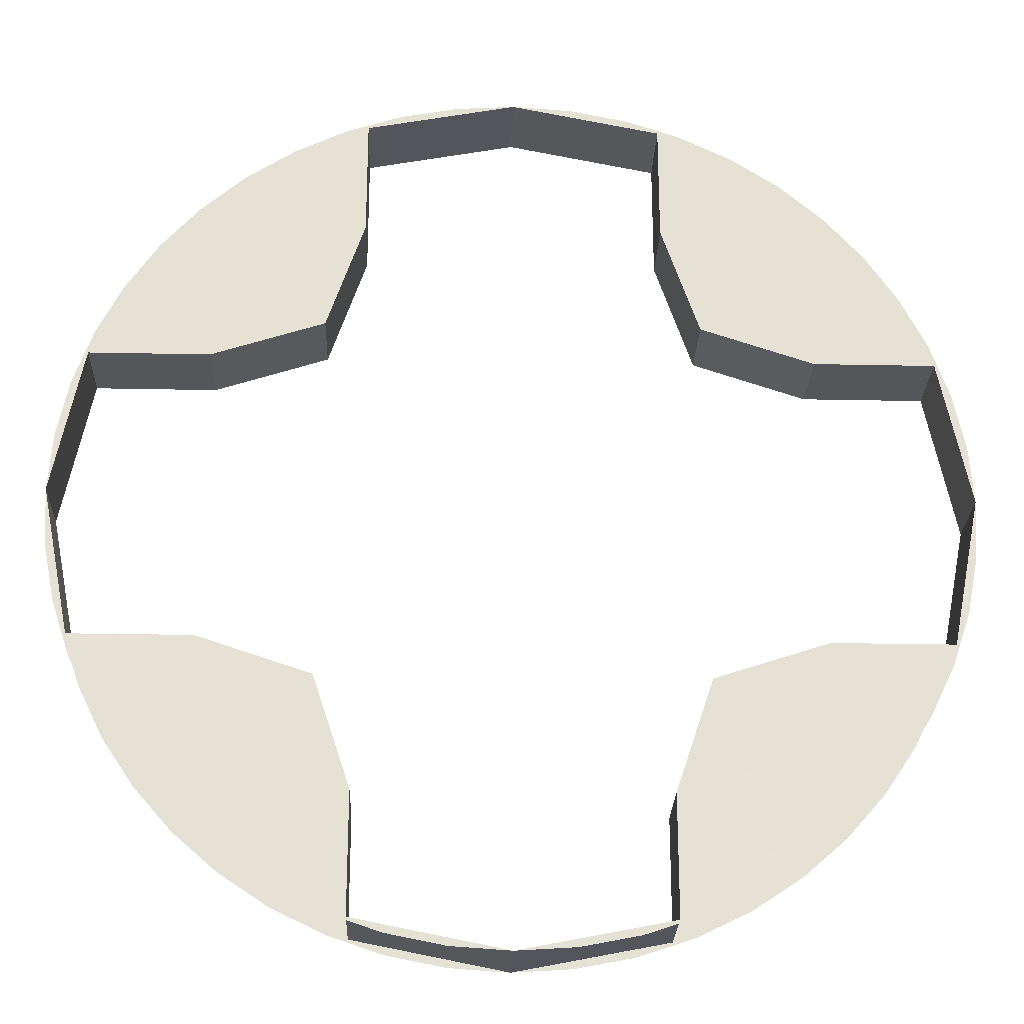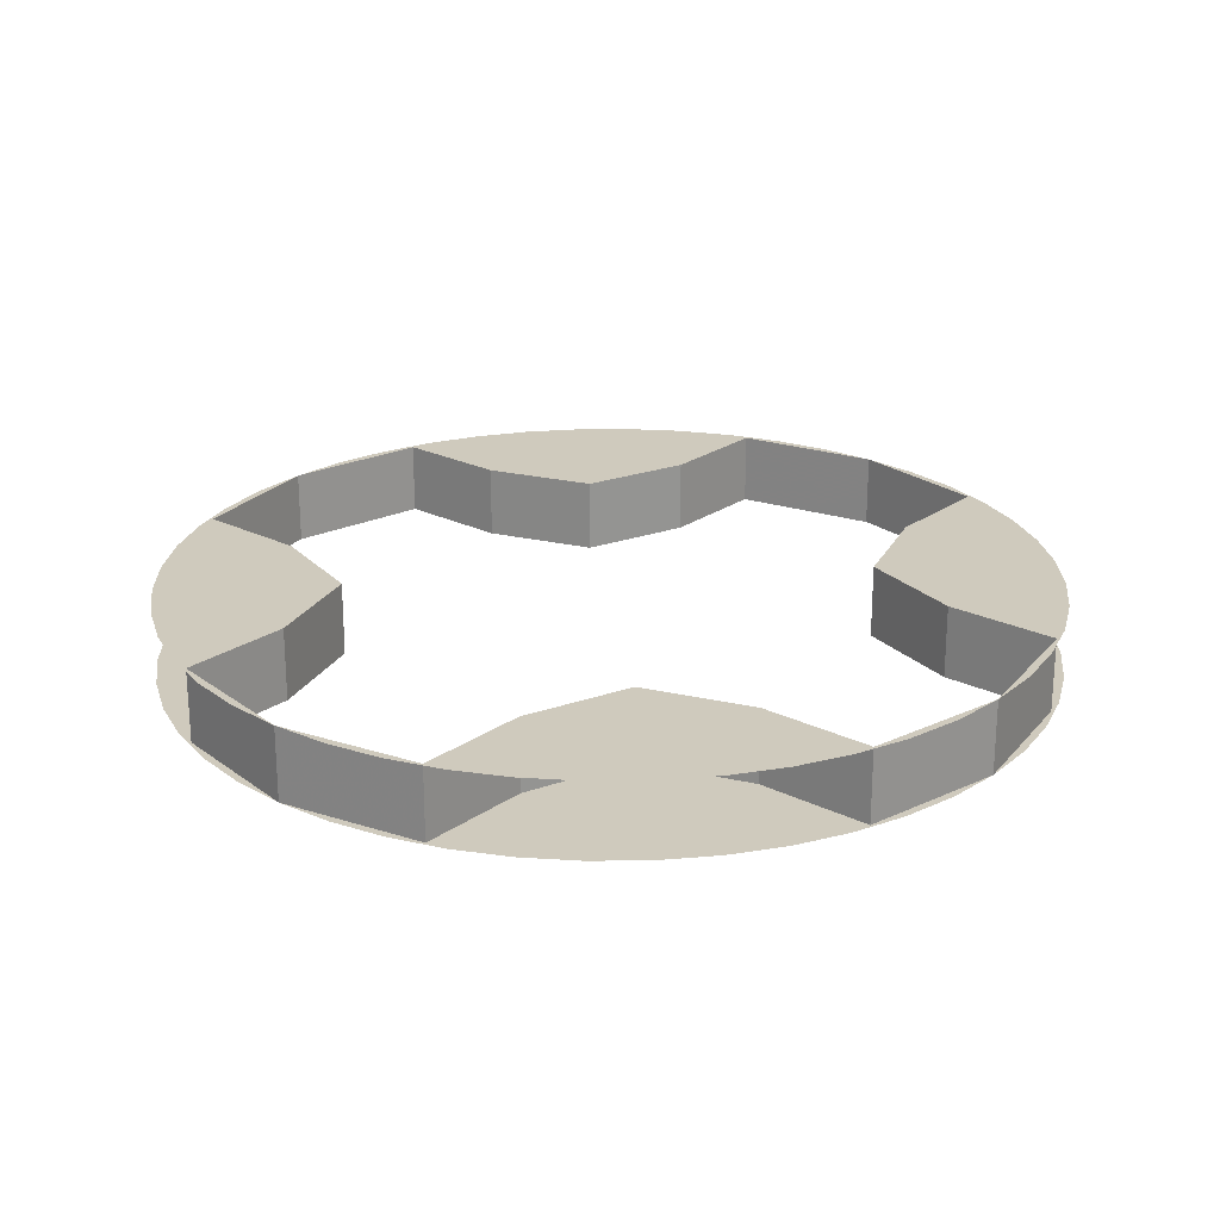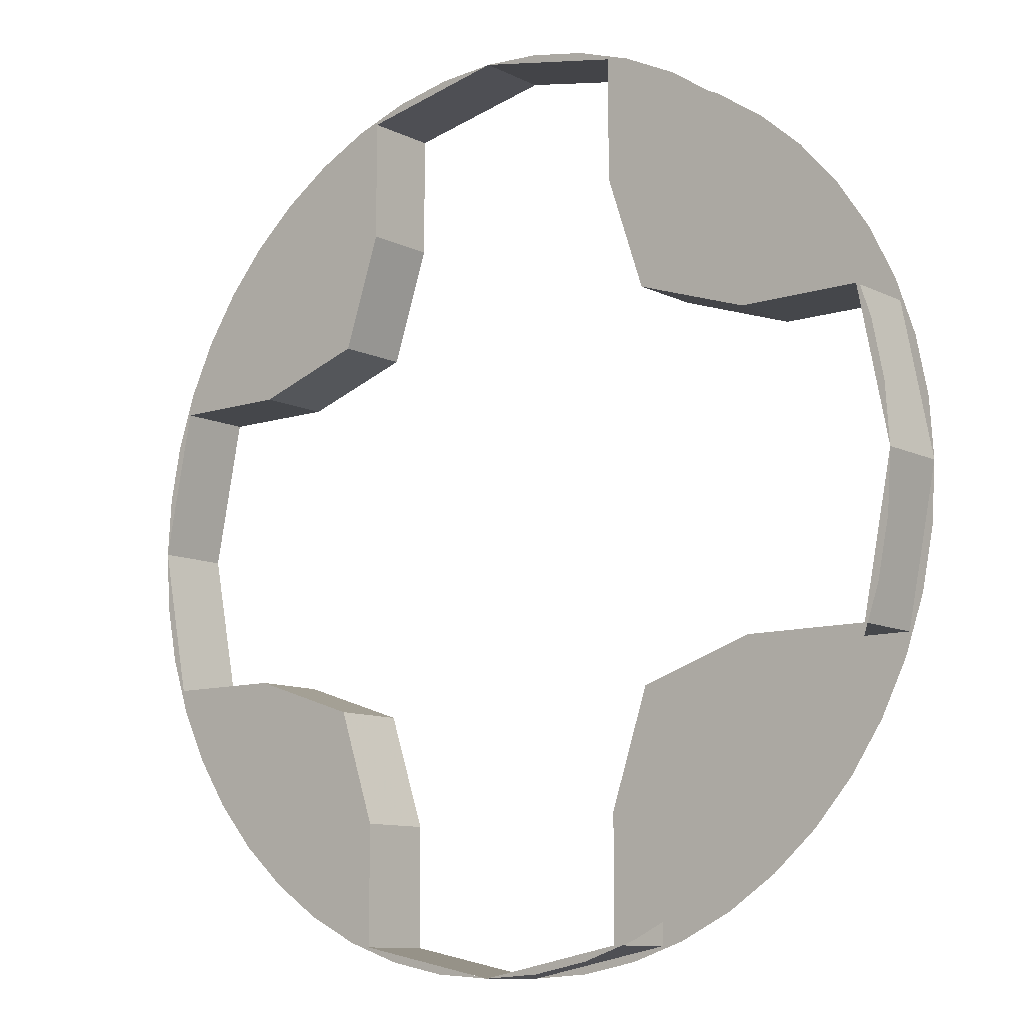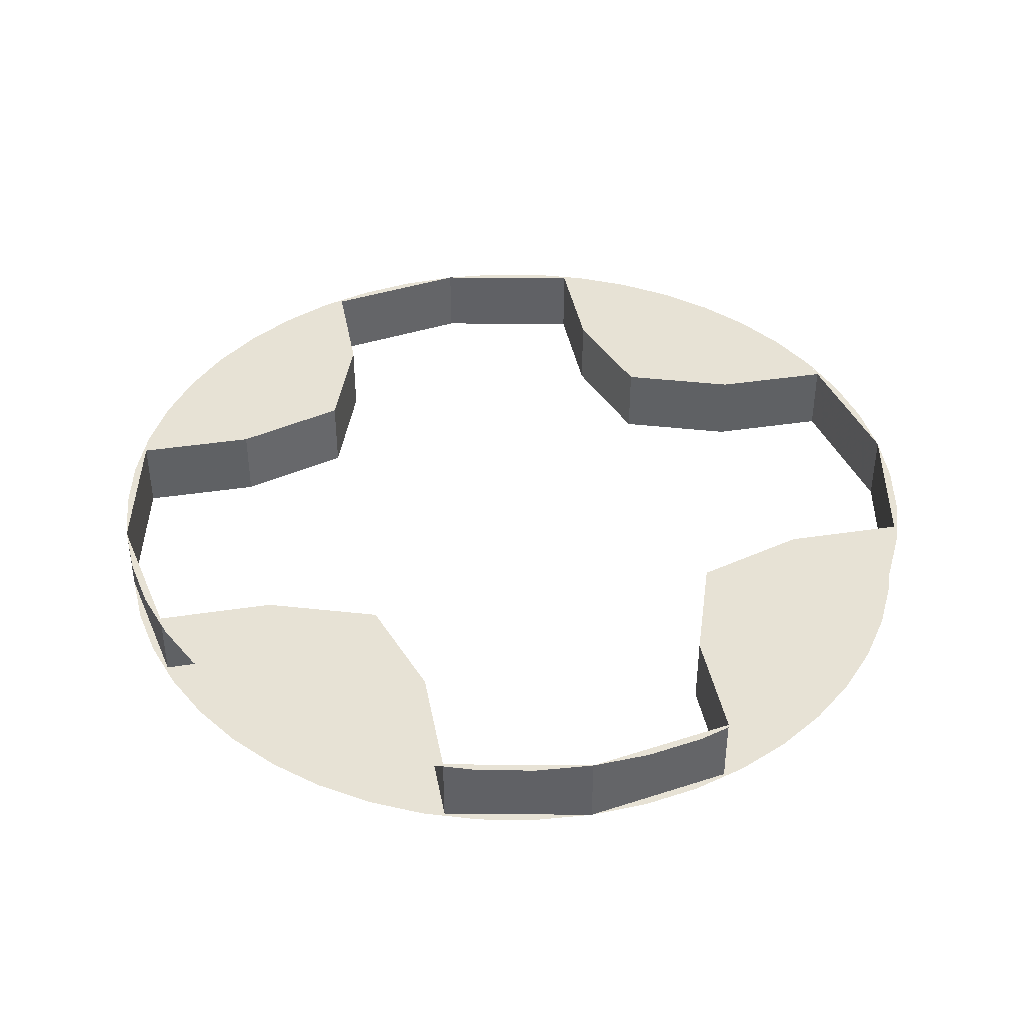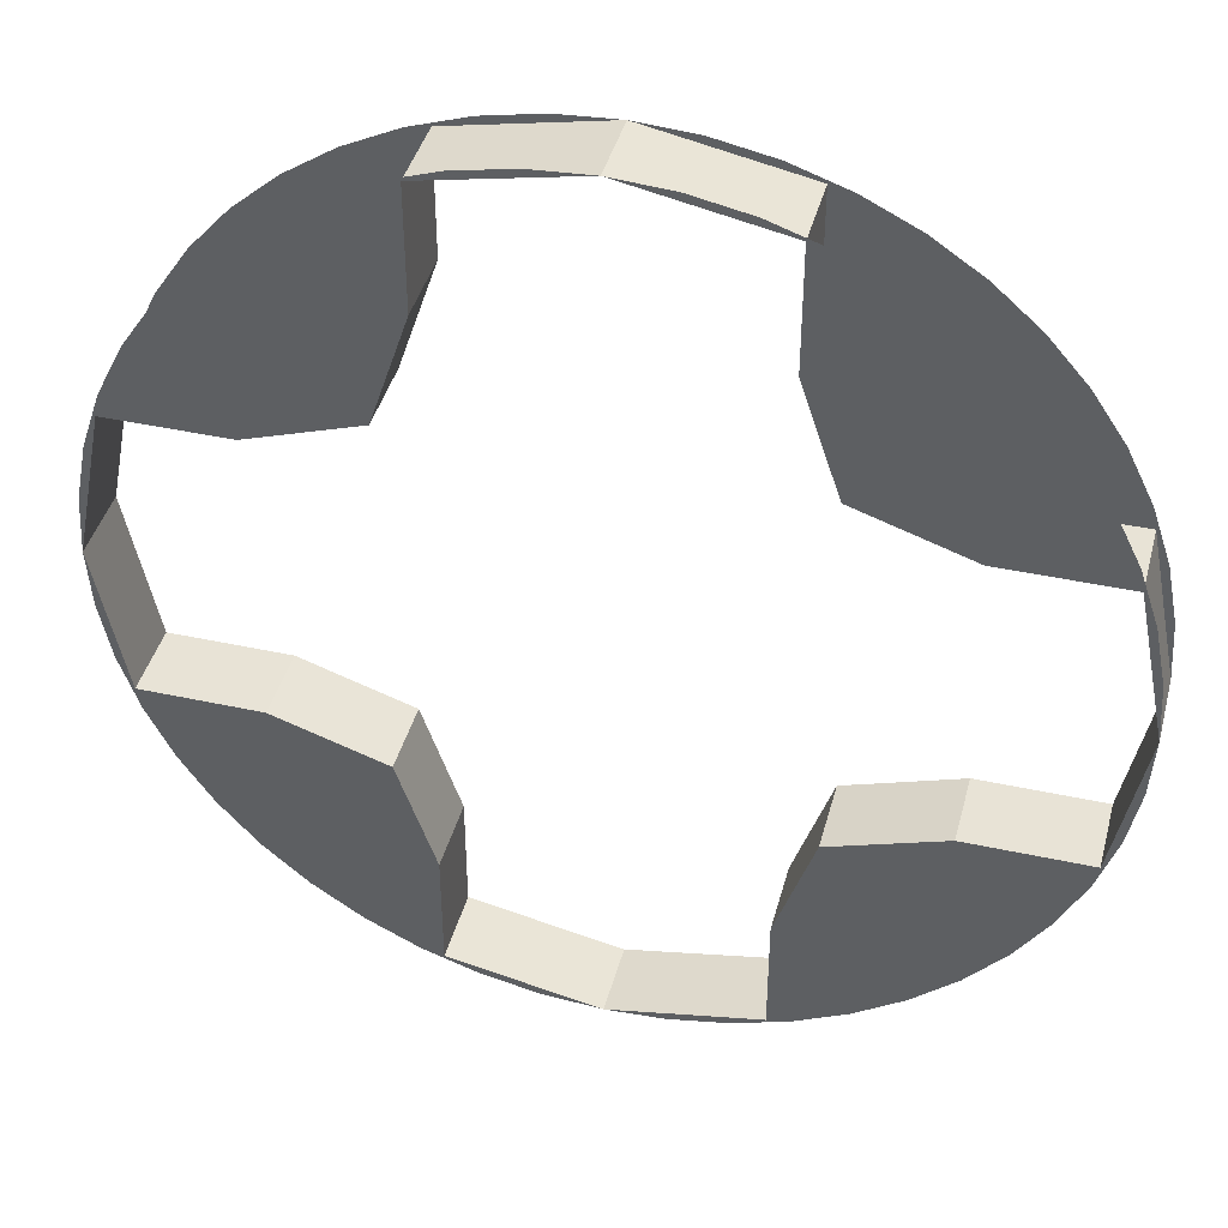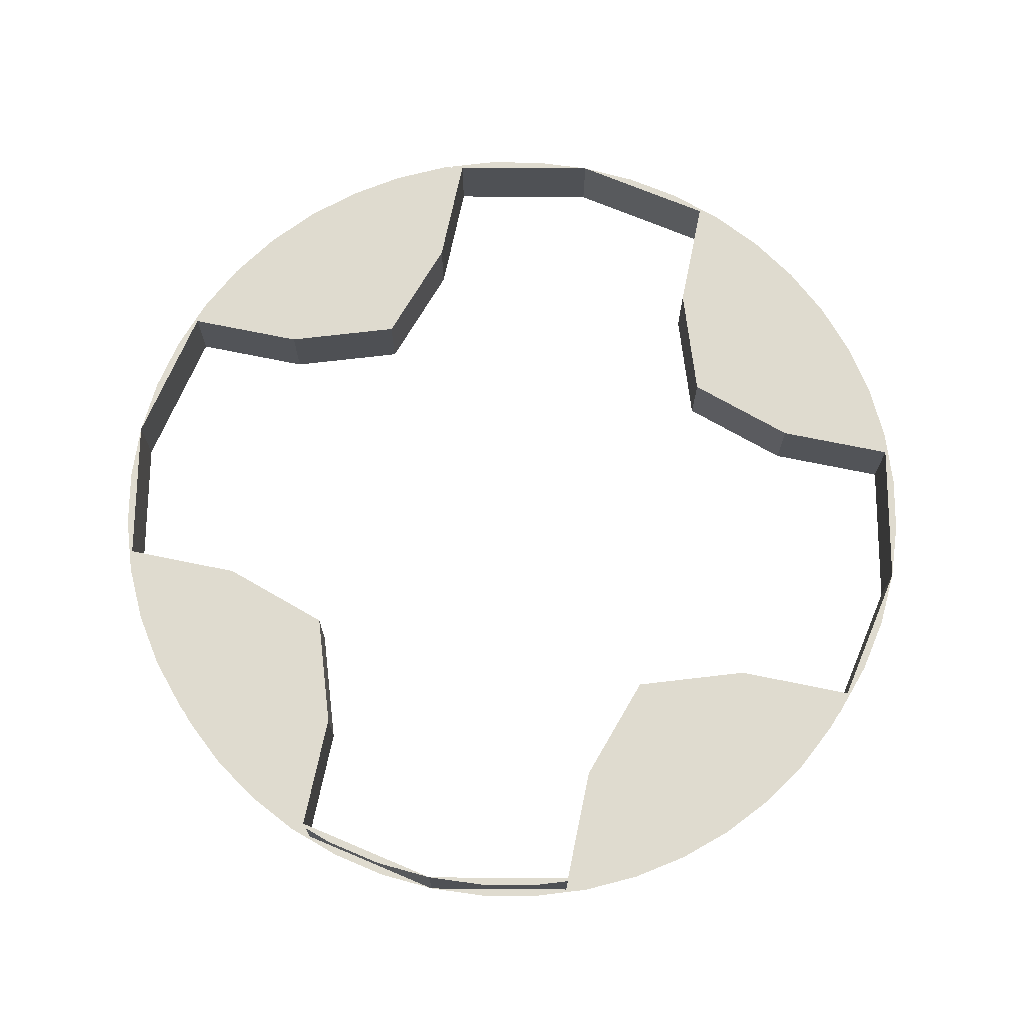
<metadata>
{"format":"obj","ext":"obj","renderer":"f3d","projection":"perspective","resolution":1024,"background":"white","views":[{"elev":-25.3,"azim":-1.9,"up":"+Z"},{"elev":23.0,"azim":130.2,"up":"+Y"},{"elev":-10.4,"azim":39.3,"up":"+Z"},{"elev":40.3,"azim":-10.6,"up":"+Y"},{"elev":41.9,"azim":14.7,"up":"+Z"},{"elev":70.4,"azim":-78.3,"up":"+Y"}]}
</metadata>
<code>
v 0.1148 0 0.2772
v 0.2772 0 0.1148
v 0.2598 0 0.15
v 0.15 0 0.2598
v 0.15 0 0.2598
v 0.2598 0 0.15
v 0.238 0 0.1826
v 0.1826 0 0.238
v 0.1826 0 0.238
v 0.238 0 0.1826
v 0.2121 0 0.2121
v -0.2772 0 0.1148
v -0.1148 0 0.2772
v -0.15 0 0.2598
v -0.2598 0 0.15
v -0.2598 0 0.15
v -0.15 0 0.2598
v -0.1826 0 0.238
v -0.238 0 0.1826
v -0.238 0 0.1826
v -0.1826 0 0.238
v -0.2121 0 0.2121
v -0.1148 0 -0.2772
v -0.2772 0 -0.1148
v -0.2598 0 -0.15
v -0.15 0 -0.2598
v -0.15 0 -0.2598
v -0.2598 0 -0.15
v -0.238 0 -0.1826
v -0.1826 0 -0.238
v -0.1826 0 -0.238
v -0.238 0 -0.1826
v -0.2121 0 -0.2121
v 0.2772 0 -0.1148
v 0.1148 0 -0.2772
v 0.15 0 -0.2598
v 0.2598 0 -0.15
v 0.2598 0 -0.15
v 0.15 0 -0.2598
v 0.1826 0 -0.238
v 0.238 0 -0.1826
v 0.238 0 -0.1826
v 0.1826 0 -0.238
v 0.2121 0 -0.2121
v 0.2772 0 0.1148
v 0.1148 0 0.2772
v 0.125 0 0.125
v 0.125 0 0.125
v 0.2 0 0.1
v 0.2801 0 0.1
v 0.2772 0 0.1148
v 0.1 0 0.2
v 0.125 0 0.125
v 0.1148 0 0.2772
v 0.1 0 0.2801
v -0.125 0 0.125
v -0.1148 0 0.2772
v -0.2772 0 0.1148
v -0.125 0 0.125
v -0.1 0 0.2
v -0.1 0 0.2801
v -0.1148 0 0.2772
v -0.2801 0 0.1
v -0.2 0 0.1
v -0.125 0 0.125
v -0.2772 0 0.1148
v -0.2 0 -0.1
v -0.2801 0 -0.1
v -0.2772 0 -0.1148
v -0.125 0 -0.125
v -0.2772 0 -0.1148
v -0.1148 0 -0.2772
v -0.125 0 -0.125
v -0.1148 0 -0.2772
v -0.1 0 -0.2801
v -0.1 0 -0.2
v -0.125 0 -0.125
v 0.1148 0 -0.2772
v 0.2772 0 -0.1148
v 0.125 0 -0.125
v 0.1 0 -0.2801
v 0.1148 0 -0.2772
v 0.125 0 -0.125
v 0.1 0 -0.2
v 0.2 0 -0.1
v 0.125 0 -0.125
v 0.2772 0 -0.1148
v 0.2801 0 -0.1
v 0.1148 0.05 -0.2772
v 0.2772 0.05 -0.1148
v 0.2598 0.05 -0.15
v 0.15 0.05 -0.2598
v 0.15 0.05 -0.2598
v 0.2598 0.05 -0.15
v 0.238 0.05 -0.1826
v 0.1826 0.05 -0.238
v 0.1826 0.05 -0.238
v 0.238 0.05 -0.1826
v 0.2121 0.05 -0.2121
v -0.2772 0.05 -0.1148
v -0.1148 0.05 -0.2772
v -0.15 0.05 -0.2598
v -0.2598 0.05 -0.15
v -0.2598 0.05 -0.15
v -0.15 0.05 -0.2598
v -0.1826 0.05 -0.238
v -0.238 0.05 -0.1826
v -0.238 0.05 -0.1826
v -0.1826 0.05 -0.238
v -0.2121 0.05 -0.2121
v -0.1148 0.05 0.2772
v -0.2772 0.05 0.1148
v -0.2598 0.05 0.15
v -0.15 0.05 0.2598
v -0.15 0.05 0.2598
v -0.2598 0.05 0.15
v -0.238 0.05 0.1826
v -0.1826 0.05 0.238
v -0.1826 0.05 0.238
v -0.238 0.05 0.1826
v -0.2121 0.05 0.2121
v 0.2772 0.05 0.1148
v 0.1148 0.05 0.2772
v 0.15 0.05 0.2598
v 0.2598 0.05 0.15
v 0.2598 0.05 0.15
v 0.15 0.05 0.2598
v 0.1826 0.05 0.238
v 0.238 0.05 0.1826
v 0.238 0.05 0.1826
v 0.1826 0.05 0.238
v 0.2121 0.05 0.2121
v 0.2772 0.05 -0.1148
v 0.1148 0.05 -0.2772
v 0.125 0.05 -0.125
v 0.125 0.05 -0.125
v 0.2 0.05 -0.1
v 0.2801 0.05 -0.1
v 0.2772 0.05 -0.1148
v 0.1 0.05 -0.2
v 0.125 0.05 -0.125
v 0.1148 0.05 -0.2772
v 0.1 0.05 -0.2801
v -0.125 0.05 -0.125
v -0.1148 0.05 -0.2772
v -0.2772 0.05 -0.1148
v -0.125 0.05 -0.125
v -0.1 0.05 -0.2
v -0.1 0.05 -0.2801
v -0.1148 0.05 -0.2772
v -0.2801 0.05 -0.1
v -0.2 0.05 -0.1
v -0.125 0.05 -0.125
v -0.2772 0.05 -0.1148
v -0.2 0.05 0.1
v -0.2801 0.05 0.1
v -0.2772 0.05 0.1148
v -0.125 0.05 0.125
v -0.2772 0.05 0.1148
v -0.1148 0.05 0.2772
v -0.125 0.05 0.125
v -0.1148 0.05 0.2772
v -0.1 0.05 0.2801
v -0.1 0.05 0.2
v -0.125 0.05 0.125
v 0.1148 0.05 0.2772
v 0.2772 0.05 0.1148
v 0.125 0.05 0.125
v 0.1 0.05 0.2801
v 0.1148 0.05 0.2772
v 0.125 0.05 0.125
v 0.1 0.05 0.2
v 0.2 0.05 0.1
v 0.125 0.05 0.125
v 0.2772 0.05 0.1148
v 0.2801 0.05 0.1
v 0.3 0.05 0
v 0.3 0 0
v 0.2801 0 0.1
v 0.2801 0.05 0.1
v 0.2 0.05 0.1
v 0.2801 0.05 0.1
v 0.2801 0 0.1
v 0.2 0 0.1
v 0.2 0.05 0.1
v 0.2 0 0.1
v 0.125 0 0.125
v 0.125 0.05 0.125
v 0.125 0.05 0.125
v 0.125 0 0.125
v 0.1 0 0.2
v 0.1 0.05 0.2
v 0.1 0.05 0.2
v 0.1 0 0.2
v 0.1 0 0.2801
v 0.1 0.05 0.2801
v 0.1 0 0.2801
v 0 0 0.3
v 0 0.05 0.3
v 0.1 0.05 0.2801
v 0 0.05 0.3
v 0 0 0.3
v -0.1 0 0.2801
v -0.1 0.05 0.2801
v -0.1 0.05 0.2
v -0.1 0.05 0.2801
v -0.1 0 0.2801
v -0.1 0 0.2
v -0.1 0.05 0.2
v -0.1 0 0.2
v -0.125 0 0.125
v -0.125 0.05 0.125
v -0.125 0.05 0.125
v -0.125 0 0.125
v -0.2 0 0.1
v -0.2 0.05 0.1
v -0.2 0.05 0.1
v -0.2 0 0.1
v -0.2801 0 0.1
v -0.2801 0.05 0.1
v -0.2801 0.05 0.1
v -0.2801 0 0.1
v -0.3 0 0
v -0.3 0.05 0
v -0.3 0.05 0
v -0.3 0 0
v -0.2801 0 -0.1
v -0.2801 0.05 -0.1
v -0.2801 0.05 -0.1
v -0.2801 0 -0.1
v -0.2 0 -0.1
v -0.2 0.05 -0.1
v -0.2 0.05 -0.1
v -0.2 0 -0.1
v -0.125 0 -0.125
v -0.125 0.05 -0.125
v -0.125 0.05 -0.125
v -0.125 0 -0.125
v -0.1 0 -0.2
v -0.1 0.05 -0.2
v -0.1 0.05 -0.2
v -0.1 0 -0.2
v -0.1 0 -0.2801
v -0.1 0.05 -0.2801
v -0.1 0 -0.2801
v 0 0 -0.3
v 0 0.05 -0.3
v -0.1 0.05 -0.2801
v 0 0.05 -0.3
v 0 0 -0.3
v 0.1 0 -0.2801
v 0.1 0.05 -0.2801
v 0.1 0.05 -0.2801
v 0.1 0 -0.2801
v 0.1 0 -0.2
v 0.1 0.05 -0.2
v 0.1 0.05 -0.2
v 0.1 0 -0.2
v 0.125 0 -0.125
v 0.125 0.05 -0.125
v 0.125 0.05 -0.125
v 0.125 0 -0.125
v 0.2 0 -0.1
v 0.2 0.05 -0.1
v 0.2 0.05 -0.1
v 0.2 0 -0.1
v 0.2801 0 -0.1
v 0.2801 0.05 -0.1
v 0.2801 0.05 -0.1
v 0.2801 0 -0.1
v 0.3 0 0
v 0.3 0.05 0
v 0.3 0 0
v 0.2974 0 0.03915
v 0.2898 0 0.07764
v 0.2772 0 0.1148
v 0 0 0.3
v 0.03915 0 0.2974
v 0.07764 0 0.2898
v 0.1148 0 0.2772
v 0 0 0.3
v -0.03915 0 0.2974
v -0.07764 0 0.2898
v -0.1148 0 0.2772
v -0.3 0 0
v -0.2974 0 0.03915
v -0.2898 0 0.07764
v -0.2772 0 0.1148
v -0.3 0 0
v -0.2974 0 -0.03915
v -0.2898 0 -0.07764
v -0.2772 0 -0.1148
v 0 0 -0.3
v -0.03915 0 -0.2974
v -0.07764 0 -0.2898
v -0.1148 0 -0.2772
v 0 0 -0.3
v 0.03915 0 -0.2974
v 0.07764 0 -0.2898
v 0.1148 0 -0.2772
v 0.3 0 0
v 0.2974 0 -0.03915
v 0.2898 0 -0.07764
v 0.2772 0 -0.1148
v 0.3 0.05 0
v 0.2974 0.05 0.03915
v 0.2898 0.05 0.07764
v 0.2772 0.05 0.1148
v 0 0.05 0.3
v 0.03915 0.05 0.2974
v 0.07764 0.05 0.2898
v 0.1148 0.05 0.2772
v 0 0.05 0.3
v -0.03915 0.05 0.2974
v -0.07764 0.05 0.2898
v -0.1148 0.05 0.2772
v -0.3 0.05 0
v -0.2974 0.05 0.03915
v -0.2898 0.05 0.07764
v -0.2772 0.05 0.1148
v -0.3 0.05 0
v -0.2974 0.05 -0.03915
v -0.2898 0.05 -0.07764
v -0.2772 0.05 -0.1148
v 0 0.05 -0.3
v -0.03915 0.05 -0.2974
v -0.07764 0.05 -0.2898
v -0.1148 0.05 -0.2772
v 0 0.05 -0.3
v 0.03915 0.05 -0.2974
v 0.07764 0.05 -0.2898
v 0.1148 0.05 -0.2772
v 0.3 0.05 0
v 0.2974 0.05 -0.03915
v 0.2898 0.05 -0.07764
v 0.2772 0.05 -0.1148
g mesh7484
f 1 2 3
f 3 4 1
f 5 6 7
f 7 8 5
f 9 10 11
g mesh7486
f 12 13 14
f 14 15 12
f 16 17 18
f 18 19 16
f 20 21 22
g mesh7488
f 23 24 25
f 25 26 23
f 27 28 29
f 29 30 27
f 31 32 33
g mesh7490
f 34 35 36
f 36 37 34
f 38 39 40
f 40 41 38
f 42 43 44
f 45 46 47
f 48 49 50
f 50 51 48
f 52 53 54
f 54 55 52
f 56 57 58
f 59 60 61
f 61 62 59
f 63 64 65
f 65 66 63
f 67 68 69
f 69 70 67
f 71 72 73
f 74 75 76
f 76 77 74
f 78 79 80
f 81 82 83
f 83 84 81
f 85 86 87
f 87 88 85
g mesh7494
f 89 90 91
f 91 92 89
f 93 94 95
f 95 96 93
f 97 98 99
g mesh7496
f 100 101 102
f 102 103 100
f 104 105 106
f 106 107 104
f 108 109 110
g mesh7498
f 111 112 113
f 113 114 111
f 115 116 117
f 117 118 115
f 119 120 121
g mesh7500
f 122 123 124
f 124 125 122
f 126 127 128
f 128 129 126
f 130 131 132
f 133 134 135
f 136 137 138
f 138 139 136
f 140 141 142
f 142 143 140
f 144 145 146
f 147 148 149
f 149 150 147
f 151 152 153
f 153 154 151
f 155 156 157
f 157 158 155
f 159 160 161
f 162 163 164
f 164 165 162
f 166 167 168
f 169 170 171
f 171 172 169
f 173 174 175
f 175 176 173
g mesh7504
f 177 178 179
f 179 180 177
f 181 182 183
f 183 184 181
f 185 186 187
f 187 188 185
f 189 190 191
f 191 192 189
f 193 194 195
f 195 196 193
f 197 198 199
f 199 200 197
f 201 202 203
f 203 204 201
f 205 206 207
f 207 208 205
f 209 210 211
f 211 212 209
f 213 214 215
f 215 216 213
f 217 218 219
f 219 220 217
f 221 222 223
f 223 224 221
f 225 226 227
f 227 228 225
f 229 230 231
f 231 232 229
f 233 234 235
f 235 236 233
f 237 238 239
f 239 240 237
f 241 242 243
f 243 244 241
f 245 246 247
f 247 248 245
f 249 250 251
f 251 252 249
f 253 254 255
f 255 256 253
f 257 258 259
f 259 260 257
f 261 262 263
f 263 264 261
f 265 266 267
f 267 268 265
f 269 270 271
f 271 272 269
g mesh7507
f 273 274 275
f 275 276 273
g mesh7509
f 277 279 278
f 279 277 280
g mesh7511
f 281 282 283
f 283 284 281
g mesh7513
f 285 287 286
f 287 285 288
g mesh7515
f 289 290 291
f 291 292 289
g mesh7517
f 293 295 294
f 295 293 296
g mesh7519
f 297 298 299
f 299 300 297
g mesh7521
f 301 303 302
f 303 301 304
g mesh7524
f 305 307 306
f 307 305 308
g mesh7526
f 309 310 311
f 311 312 309
g mesh7528
f 313 315 314
f 315 313 316
g mesh7530
f 317 318 319
f 319 320 317
g mesh7532
f 321 323 322
f 323 321 324
g mesh7534
f 325 326 327
f 327 328 325
g mesh7536
f 329 331 330
f 331 329 332
g mesh7538
f 333 334 335
f 335 336 333

</code>
